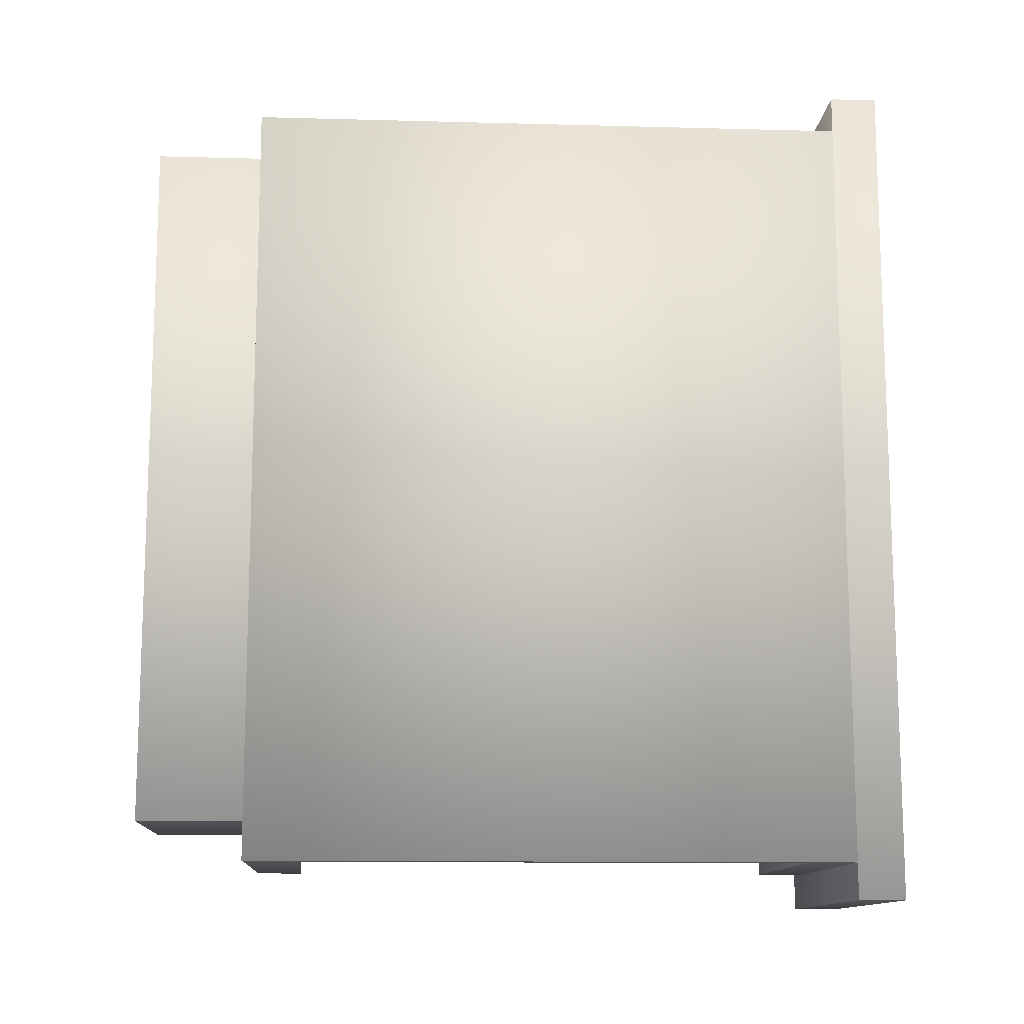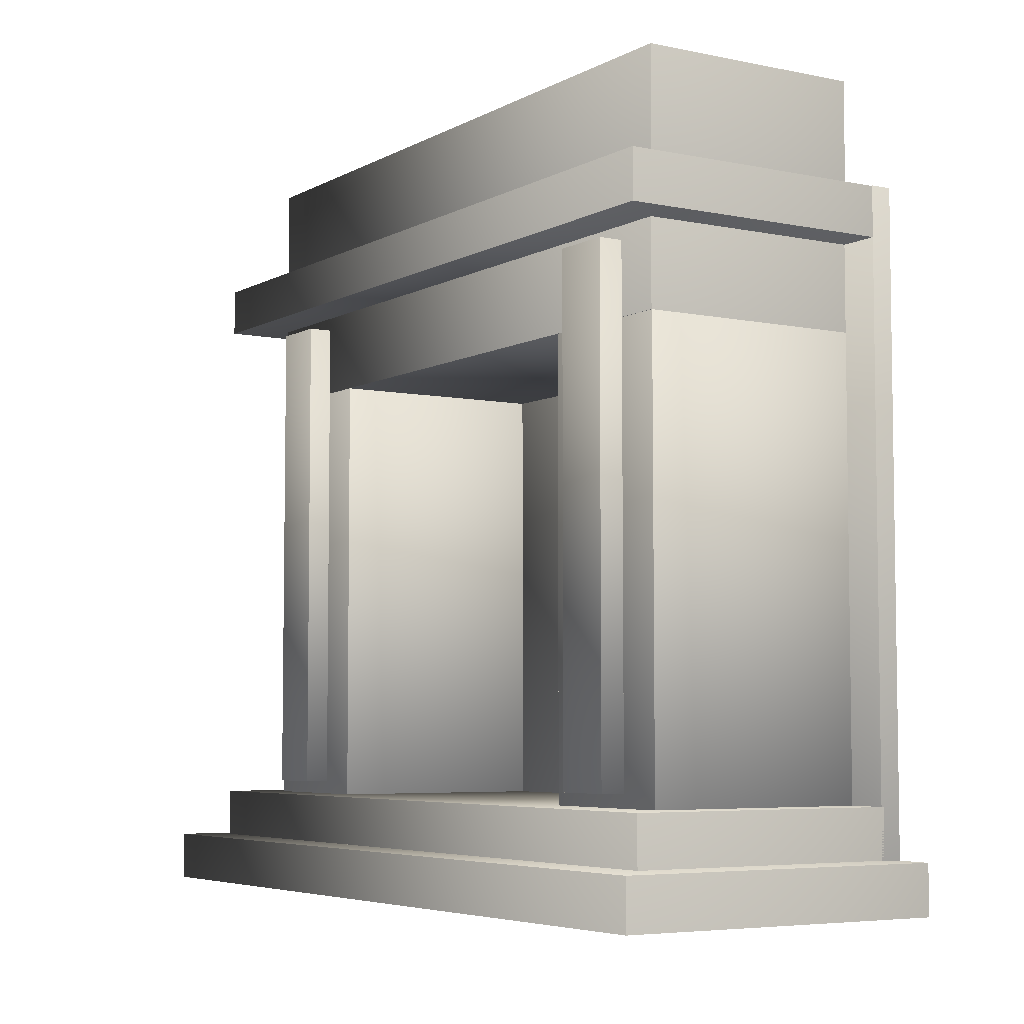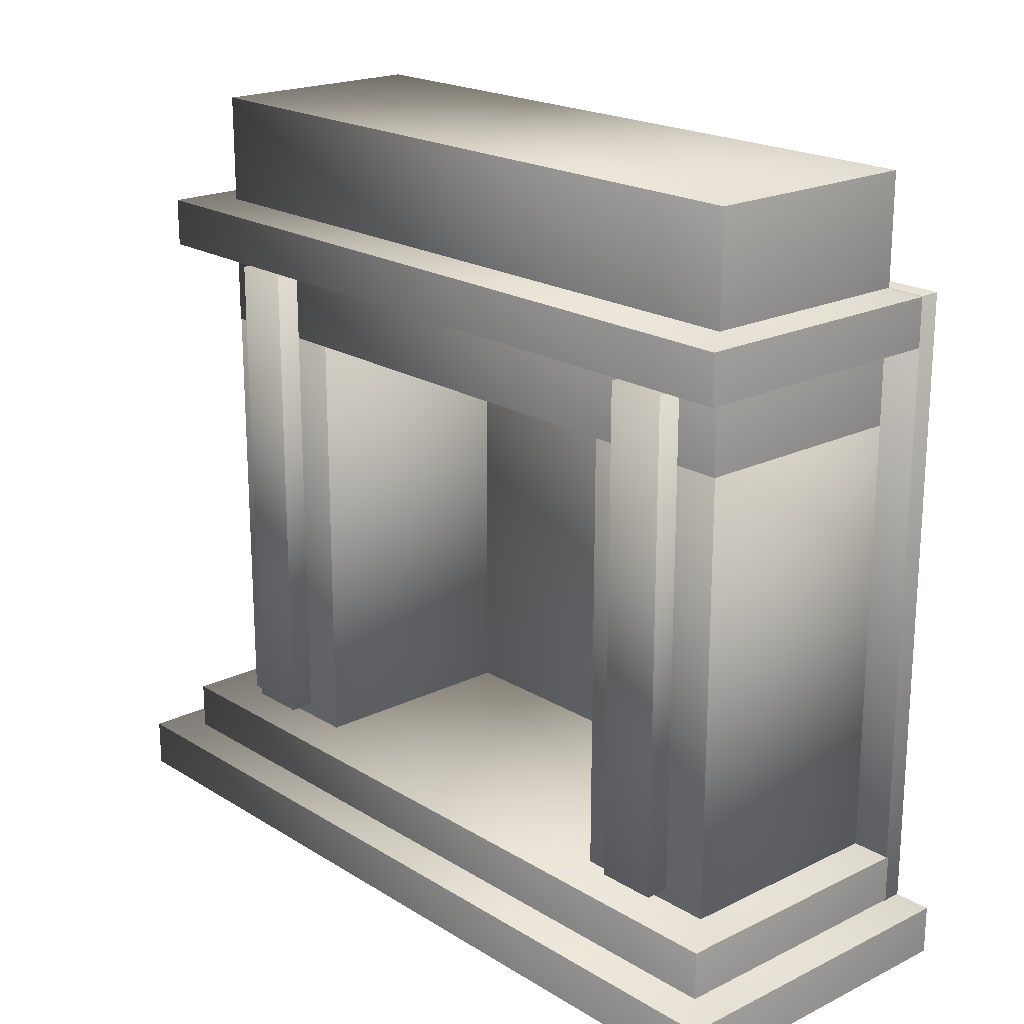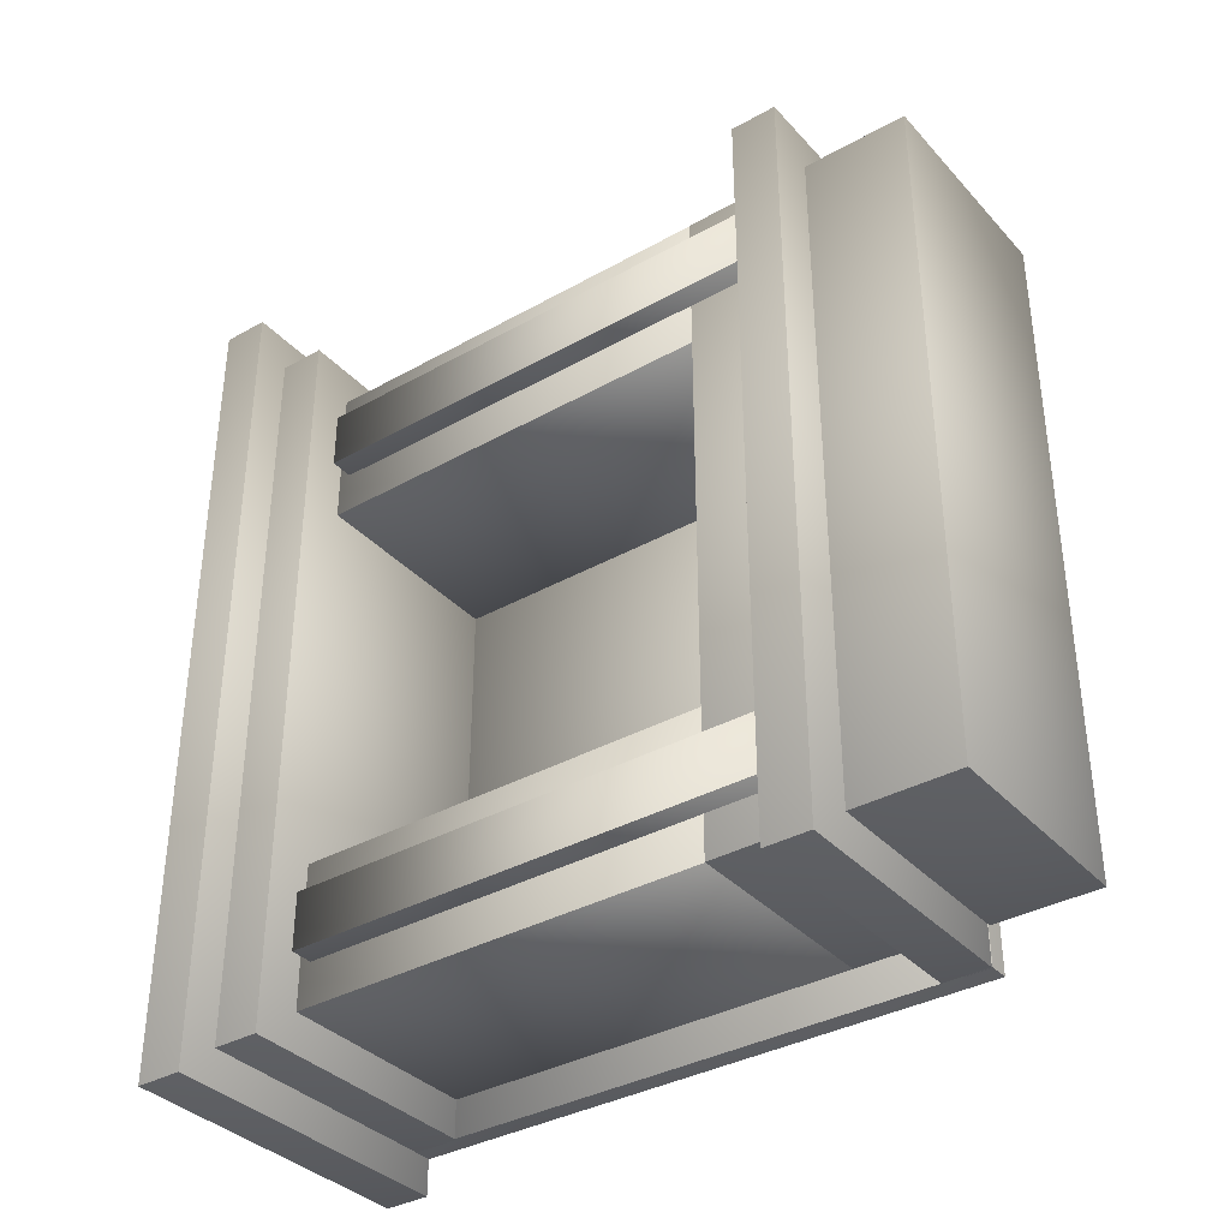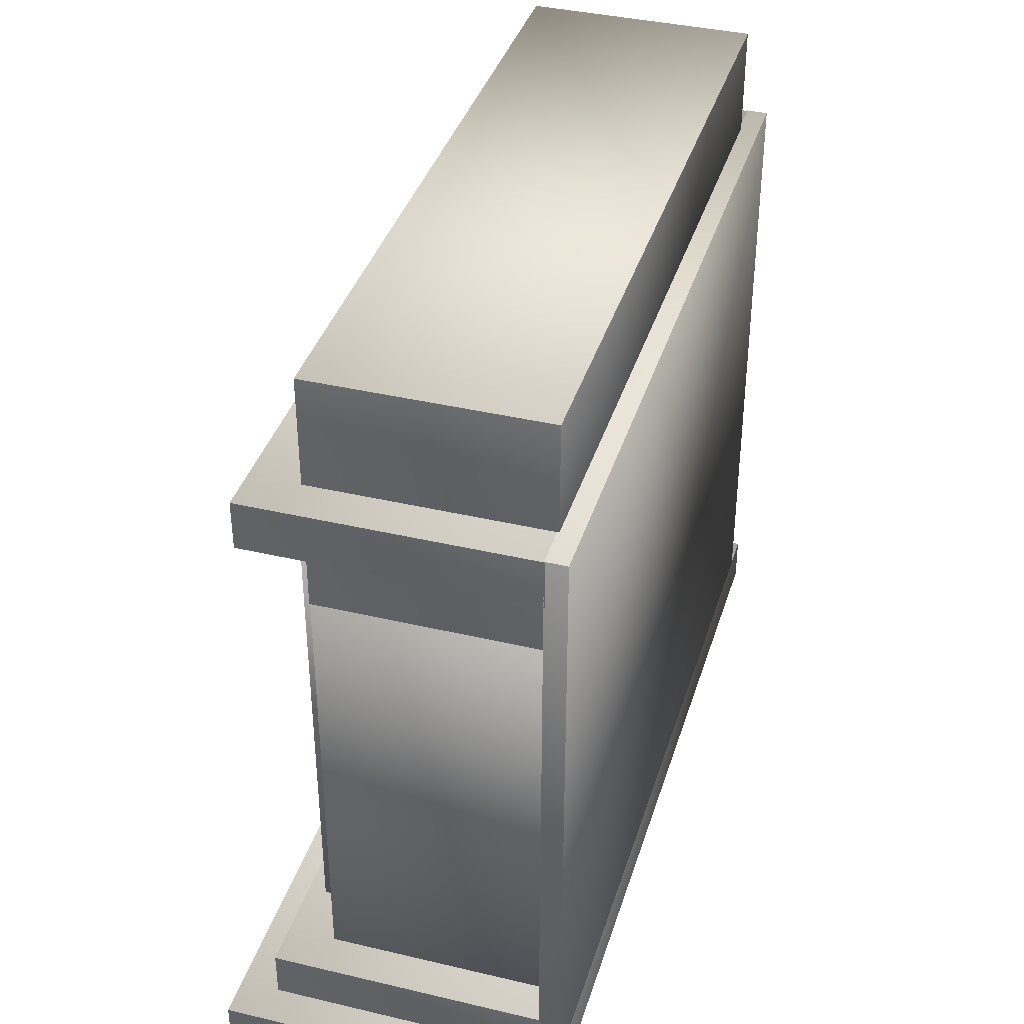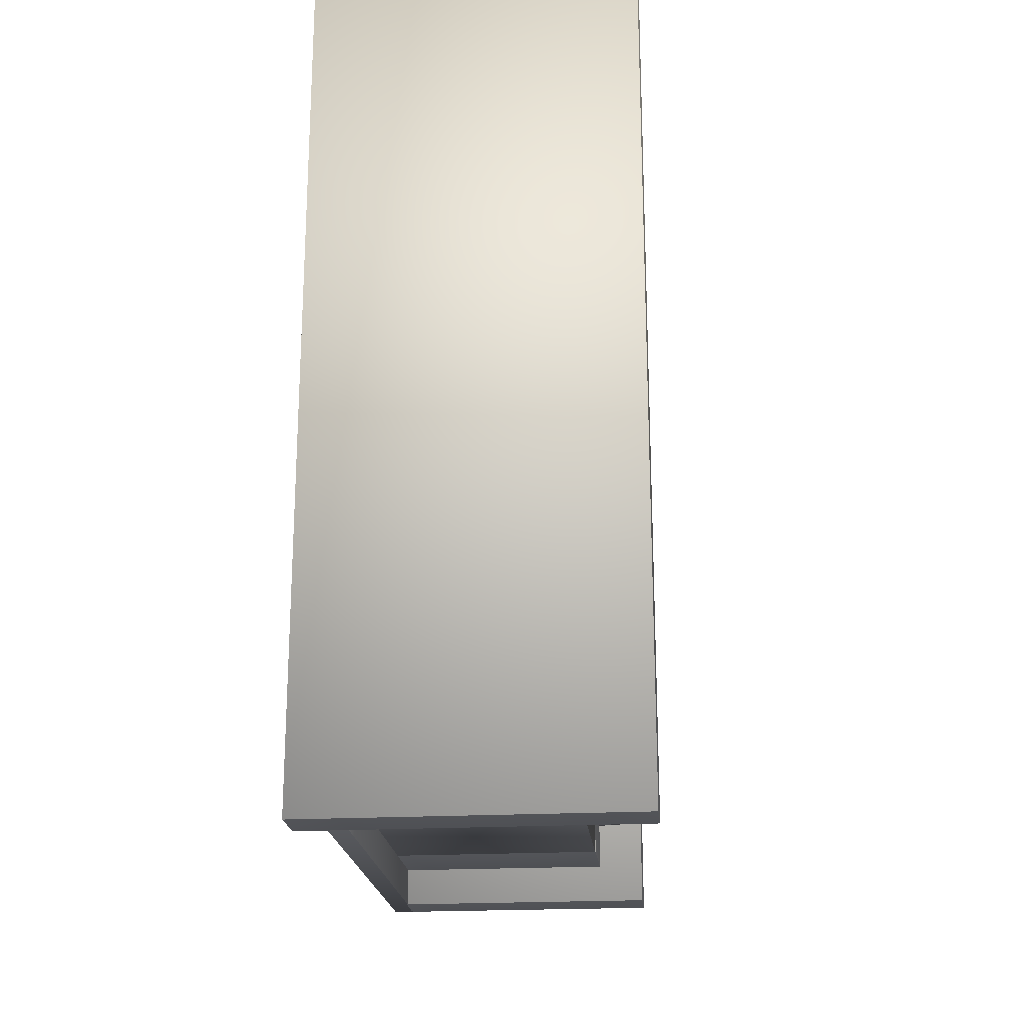
<metadata>
{"format":"obj","ext":"obj","renderer":"f3d","projection":"perspective","resolution":1024,"background":"white","views":[{"elev":-12.3,"azim":-93.6,"up":"+Z"},{"elev":-5.4,"azim":147.5,"up":"+Y"},{"elev":20.1,"azim":138.2,"up":"+Y"},{"elev":-36.0,"azim":126.3,"up":"+Z"},{"elev":38.3,"azim":-163.4,"up":"+Y"},{"elev":-21.0,"azim":5.6,"up":"+Z"}]}
</metadata>
<code>
v -0.2275 -0.435 0.6562
v 0.2275 -0.435 0.6562
v 0.2275 -0.515 0.6562
v -0.2275 -0.515 0.6562
v -0.2275 -0.515 -0.6562
v 0.2275 -0.515 -0.6562
v 0.2275 -0.435 -0.6562
v -0.2275 -0.435 -0.6562
v -0.2275 -0.435 0.6562
v -0.2275 -0.435 -0.6562
v 0.2275 -0.435 -0.6562
v 0.2275 -0.435 0.6562
v 0.2275 -0.435 0.6562
v 0.2275 -0.435 -0.6562
v 0.2275 -0.515 -0.6562
v 0.2275 -0.515 0.6562
v 0.2275 -0.515 0.6562
v 0.2275 -0.515 -0.6562
v -0.2275 -0.515 -0.6562
v -0.2275 -0.515 0.6562
v -0.2275 -0.515 0.6562
v -0.2275 -0.515 -0.6562
v -0.2275 -0.435 -0.6562
v -0.2275 -0.435 0.6562
v -0.2255 0.435 0.6562
v 0.2295 0.435 0.6562
v 0.2295 0.435 -0.6562
v -0.2255 0.435 -0.6562
v -0.2255 0.515 -0.6562
v 0.2295 0.515 -0.6562
v 0.2295 0.515 0.6562
v -0.2255 0.515 0.6562
v -0.2255 0.435 0.6562
v -0.2255 0.515 0.6562
v 0.2295 0.515 0.6562
v 0.2295 0.435 0.6562
v 0.2295 0.435 0.6562
v 0.2295 0.515 0.6562
v 0.2295 0.515 -0.6562
v 0.2295 0.435 -0.6562
v 0.2295 0.435 -0.6562
v 0.2295 0.515 -0.6562
v -0.2255 0.515 -0.6562
v -0.2255 0.435 -0.6562
v -0.2255 0.435 -0.6562
v -0.2255 0.515 -0.6562
v -0.2255 0.515 0.6562
v -0.2255 0.435 0.6562
v 0.15 -0.4128 0.515
v 0.19 -0.4128 0.515
v 0.19 -0.4128 0.415
v 0.15 -0.4128 0.415
v 0.15 0.4128 0.415
v 0.19 0.4128 0.415
v 0.19 0.4128 0.515
v 0.15 0.4128 0.515
v 0.15 -0.4128 0.515
v 0.15 0.4128 0.515
v 0.19 0.4128 0.515
v 0.19 -0.4128 0.515
v 0.19 -0.4128 0.515
v 0.19 0.4128 0.515
v 0.19 0.4128 0.415
v 0.19 -0.4128 0.415
v 0.19 -0.4128 0.415
v 0.19 0.4128 0.415
v 0.15 0.4128 0.415
v 0.15 -0.4128 0.415
v 0.15 -0.4128 0.415
v 0.15 0.4128 0.415
v 0.15 0.4128 0.515
v 0.15 -0.4128 0.515
v 0.15 -0.4128 -0.415
v 0.19 -0.4128 -0.415
v 0.19 -0.4128 -0.515
v 0.15 -0.4128 -0.515
v 0.15 0.4128 -0.515
v 0.19 0.4128 -0.515
v 0.19 0.4128 -0.415
v 0.15 0.4128 -0.415
v 0.15 -0.4128 -0.415
v 0.15 0.4128 -0.415
v 0.19 0.4128 -0.415
v 0.19 -0.4128 -0.415
v 0.19 -0.4128 -0.415
v 0.19 0.4128 -0.415
v 0.19 0.4128 -0.515
v 0.19 -0.4128 -0.515
v 0.19 -0.4128 -0.515
v 0.19 0.4128 -0.515
v 0.15 0.4128 -0.515
v 0.15 -0.4128 -0.515
v 0.15 -0.4128 -0.515
v 0.15 0.4128 -0.515
v 0.15 0.4128 -0.415
v 0.15 -0.4128 -0.415
v -0.2585 -0.516 0.6562
v -0.2235 -0.516 0.6562
v -0.2235 -0.516 -0.6562
v -0.2585 -0.516 -0.6562
v -0.2585 0.516 -0.6562
v -0.2235 0.516 -0.6562
v -0.2235 0.516 0.6562
v -0.2585 0.516 0.6562
v -0.2585 -0.516 0.6562
v -0.2585 0.516 0.6562
v -0.2235 0.516 0.6562
v -0.2235 -0.516 0.6562
v -0.2235 -0.516 0.6562
v -0.2235 0.516 0.6562
v -0.2235 0.516 -0.6562
v -0.2235 -0.516 -0.6562
v -0.2235 -0.516 -0.6562
v -0.2235 0.516 -0.6562
v -0.2585 0.516 -0.6562
v -0.2585 -0.516 -0.6562
v -0.2585 -0.516 -0.6562
v -0.2585 0.516 -0.6562
v -0.2585 0.516 0.6562
v -0.2585 -0.516 0.6562
v -0.2265 -0.436 0.59
v 0.1485 -0.436 0.59
v 0.1485 -0.436 0.34
v -0.2265 -0.436 0.34
v -0.2265 0.296 0.34
v 0.1485 0.296 0.34
v 0.1485 0.296 0.59
v -0.2265 0.296 0.59
v -0.2265 -0.436 0.59
v -0.2265 0.296 0.59
v 0.1485 0.296 0.59
v 0.1485 -0.436 0.59
v 0.1485 -0.436 0.59
v 0.1485 0.296 0.59
v 0.1485 0.296 0.34
v 0.1485 -0.436 0.34
v 0.1485 -0.436 0.34
v 0.1485 0.296 0.34
v -0.2265 0.296 0.34
v -0.2265 -0.436 0.34
v -0.2265 -0.436 0.34
v -0.2265 0.296 0.34
v -0.2265 0.296 0.59
v -0.2265 -0.436 0.59
v -0.2265 -0.436 -0.34
v 0.1485 -0.436 -0.34
v 0.1485 -0.436 -0.59
v -0.2265 -0.436 -0.59
v -0.2265 0.296 -0.59
v 0.1485 0.296 -0.59
v 0.1485 0.296 -0.34
v -0.2265 0.296 -0.34
v -0.2265 -0.436 -0.34
v -0.2265 0.296 -0.34
v 0.1485 0.296 -0.34
v 0.1485 -0.436 -0.34
v 0.1485 -0.436 -0.34
v 0.1485 0.296 -0.34
v 0.1485 0.296 -0.59
v 0.1485 -0.436 -0.59
v 0.1485 -0.436 -0.59
v 0.1485 0.296 -0.59
v -0.2265 0.296 -0.59
v -0.2265 -0.436 -0.59
v -0.2265 -0.436 -0.59
v -0.2265 0.296 -0.59
v -0.2265 0.296 -0.34
v -0.2265 -0.436 -0.34
v -0.2255 0.296 0.59
v 0.1495 0.296 0.59
v 0.1495 0.296 -0.59
v -0.2255 0.296 -0.59
v -0.2255 0.436 -0.59
v 0.1495 0.436 -0.59
v 0.1495 0.436 0.59
v -0.2255 0.436 0.59
v -0.2255 0.296 0.59
v -0.2255 0.436 0.59
v 0.1495 0.436 0.59
v 0.1495 0.296 0.59
v 0.1495 0.296 0.59
v 0.1495 0.436 0.59
v 0.1495 0.436 -0.59
v 0.1495 0.296 -0.59
v 0.1495 0.296 -0.59
v 0.1495 0.436 -0.59
v -0.2255 0.436 -0.59
v -0.2255 0.296 -0.59
v -0.2255 0.296 -0.59
v -0.2255 0.436 -0.59
v -0.2255 0.436 0.59
v -0.2255 0.296 0.59
v -0.2265 0.516 0.59
v 0.1485 0.516 0.59
v 0.1485 0.516 -0.59
v -0.2265 0.516 -0.59
v -0.2265 0.6966 -0.59
v 0.1485 0.6966 -0.59
v 0.1485 0.6966 0.59
v -0.2265 0.6966 0.59
v -0.2265 0.516 0.59
v -0.2265 0.6966 0.59
v 0.1485 0.6966 0.59
v 0.1485 0.516 0.59
v 0.1485 0.516 0.59
v 0.1485 0.6966 0.59
v 0.1485 0.6966 -0.59
v 0.1485 0.516 -0.59
v 0.1485 0.516 -0.59
v 0.1485 0.6966 -0.59
v -0.2265 0.6966 -0.59
v -0.2265 0.516 -0.59
v -0.2265 0.516 -0.59
v -0.2265 0.6966 -0.59
v -0.2265 0.6966 0.59
v -0.2265 0.516 0.59
v -0.258 -0.596 0.7188
v 0.292 -0.596 0.7188
v 0.292 -0.596 -0.7188
v -0.258 -0.596 -0.7188
v -0.258 -0.516 -0.7188
v 0.292 -0.516 -0.7188
v 0.292 -0.516 0.7188
v -0.258 -0.516 0.7188
v -0.258 -0.596 0.7188
v -0.258 -0.516 0.7188
v 0.292 -0.516 0.7188
v 0.292 -0.596 0.7188
v 0.292 -0.596 0.7188
v 0.292 -0.516 0.7188
v 0.292 -0.516 -0.7188
v 0.292 -0.596 -0.7188
v 0.292 -0.596 -0.7188
v 0.292 -0.516 -0.7188
v -0.258 -0.516 -0.7188
v -0.258 -0.596 -0.7188
v -0.258 -0.596 -0.7188
v -0.258 -0.516 -0.7188
v -0.258 -0.516 0.7188
v -0.258 -0.596 0.7188
f 4 2 1
f 4 3 2
f 8 6 5
f 8 7 6
f 12 10 9
f 12 11 10
f 16 14 13
f 16 15 14
f 20 18 17
f 20 19 18
f 24 22 21
f 24 23 22
f 28 26 25
f 28 27 26
f 32 30 29
f 32 31 30
f 36 34 33
f 36 35 34
f 40 38 37
f 40 39 38
f 44 42 41
f 44 43 42
f 48 46 45
f 48 47 46
f 52 50 49
f 52 51 50
f 56 54 53
f 56 55 54
f 60 58 57
f 60 59 58
f 64 62 61
f 64 63 62
f 68 66 65
f 68 67 66
f 72 70 69
f 72 71 70
f 76 74 73
f 76 75 74
f 80 78 77
f 80 79 78
f 84 82 81
f 84 83 82
f 88 86 85
f 88 87 86
f 92 90 89
f 92 91 90
f 96 94 93
f 96 95 94
f 100 98 97
f 100 99 98
f 104 102 101
f 104 103 102
f 108 106 105
f 108 107 106
f 112 110 109
f 112 111 110
f 116 114 113
f 116 115 114
f 120 118 117
f 120 119 118
f 124 122 121
f 124 123 122
f 128 126 125
f 128 127 126
f 132 130 129
f 132 131 130
f 136 134 133
f 136 135 134
f 140 138 137
f 140 139 138
f 144 142 141
f 144 143 142
f 148 146 145
f 148 147 146
f 152 150 149
f 152 151 150
f 156 154 153
f 156 155 154
f 160 158 157
f 160 159 158
f 164 162 161
f 164 163 162
f 168 166 165
f 168 167 166
f 172 170 169
f 172 171 170
f 176 174 173
f 176 175 174
f 180 178 177
f 180 179 178
f 184 182 181
f 184 183 182
f 188 186 185
f 188 187 186
f 192 190 189
f 192 191 190
f 196 194 193
f 196 195 194
f 200 198 197
f 200 199 198
f 204 202 201
f 204 203 202
f 208 206 205
f 208 207 206
f 212 210 209
f 212 211 210
f 216 214 213
f 216 215 214
f 220 218 217
f 220 219 218
f 224 222 221
f 224 223 222
f 228 226 225
f 228 227 226
f 232 230 229
f 232 231 230
f 236 234 233
f 236 235 234
f 240 238 237
f 240 239 238

</code>
